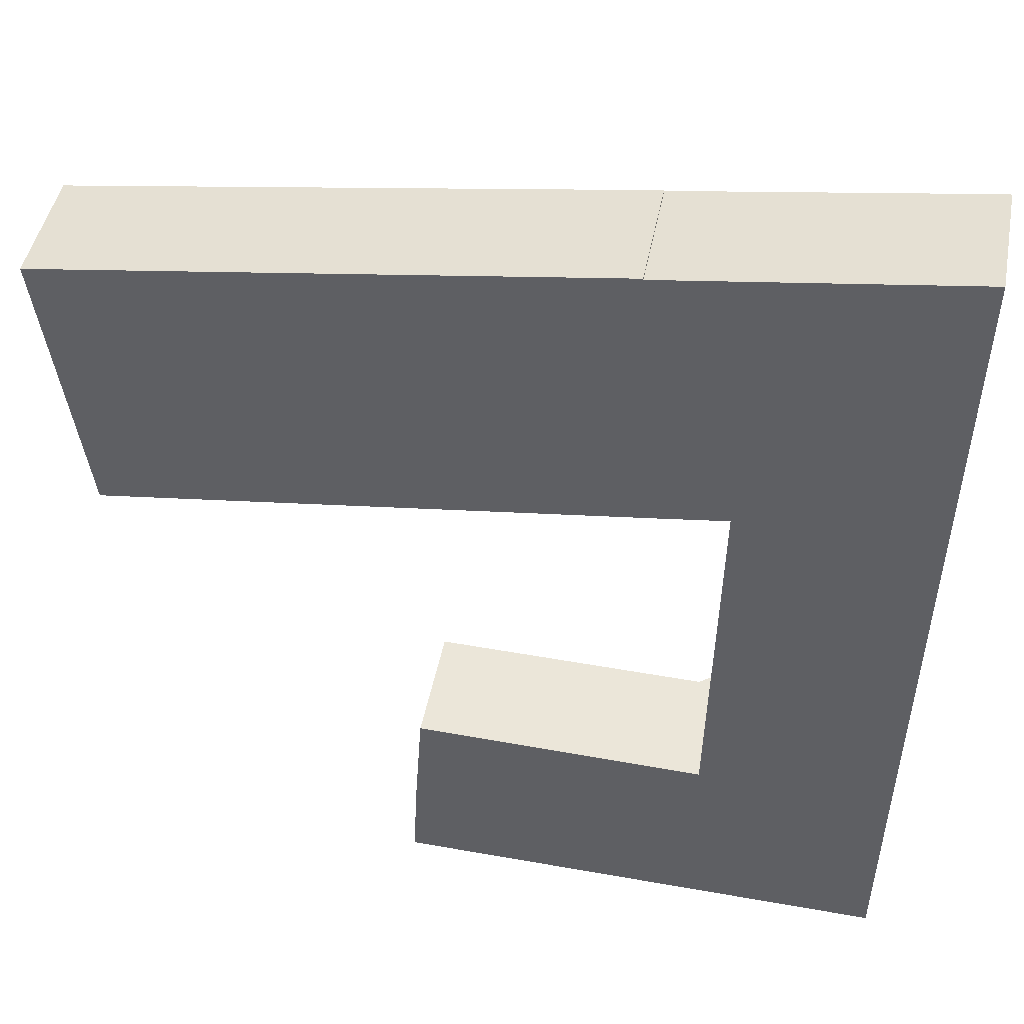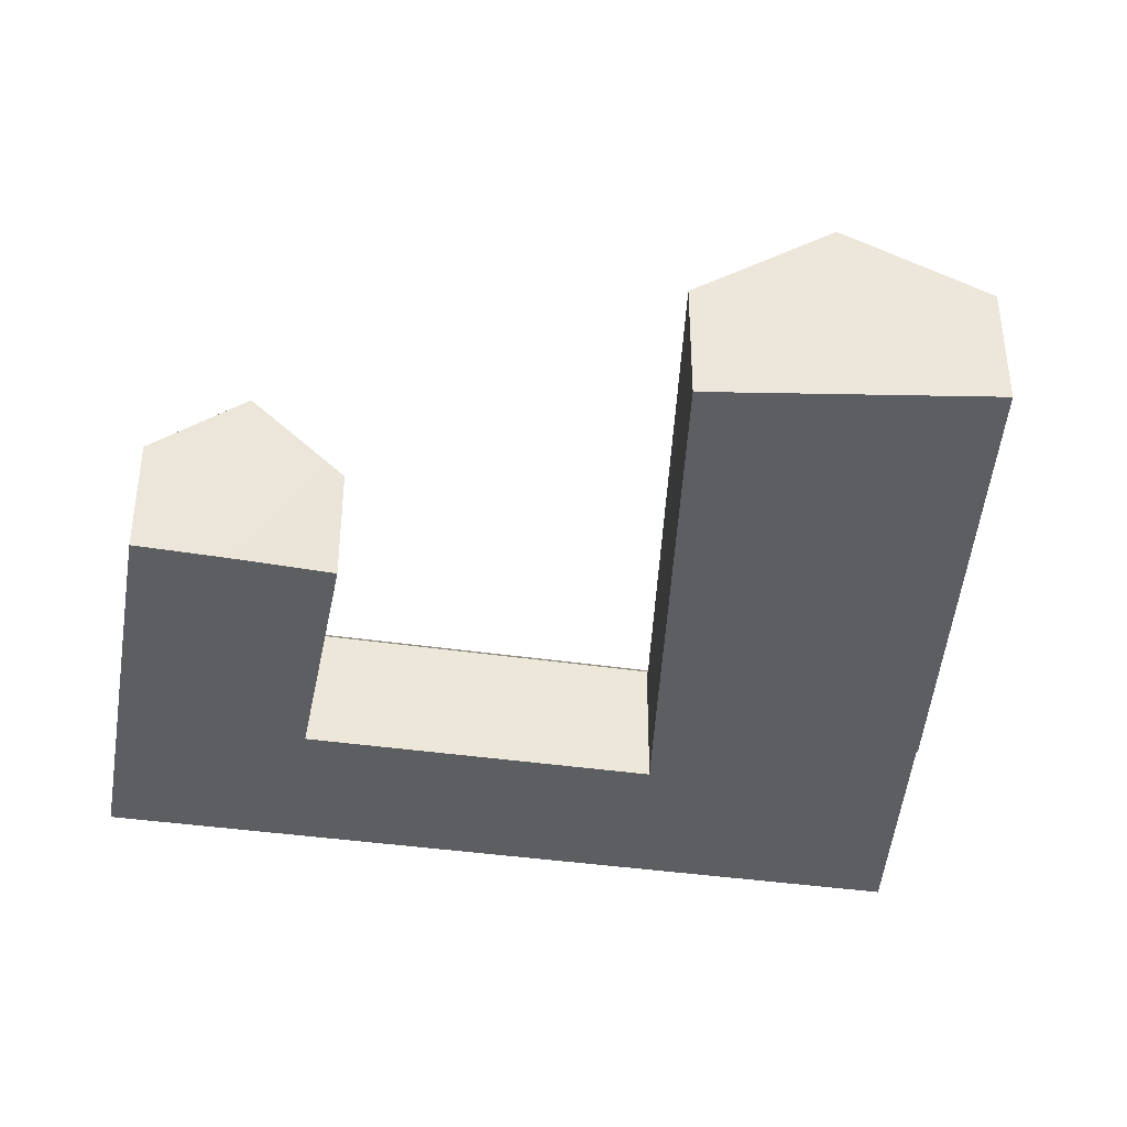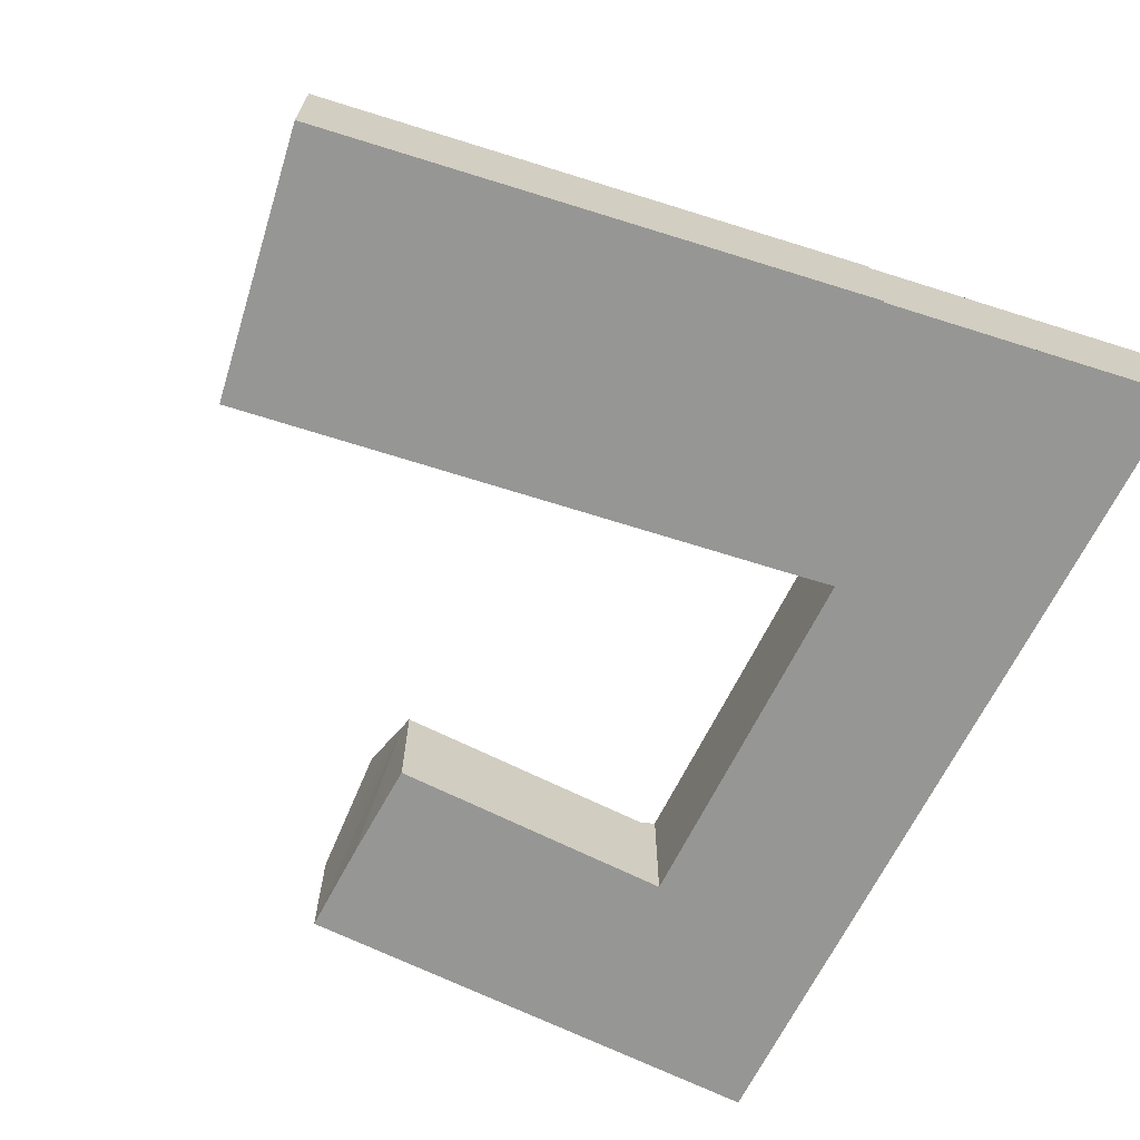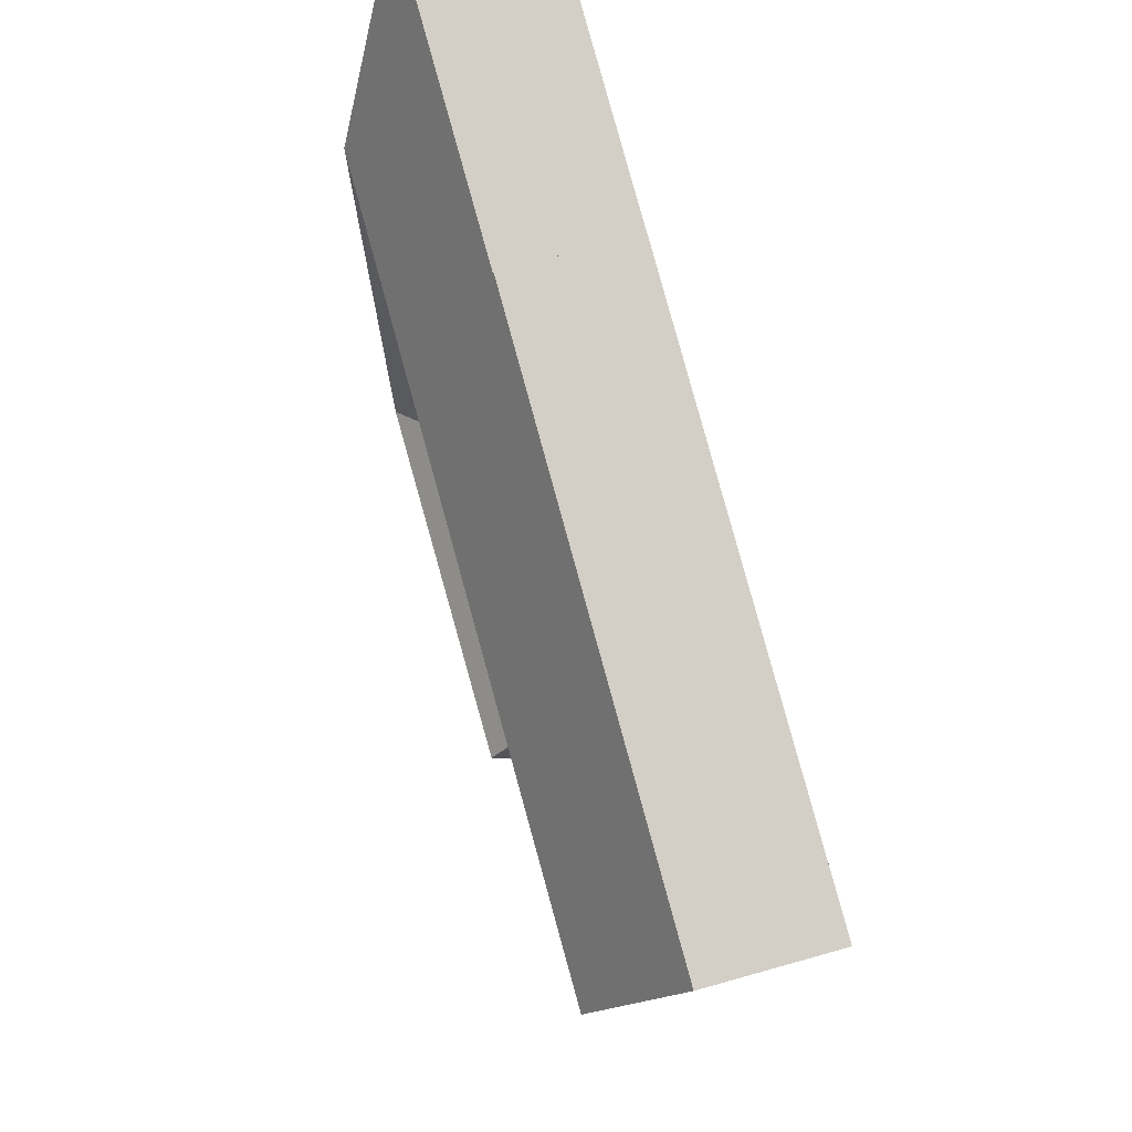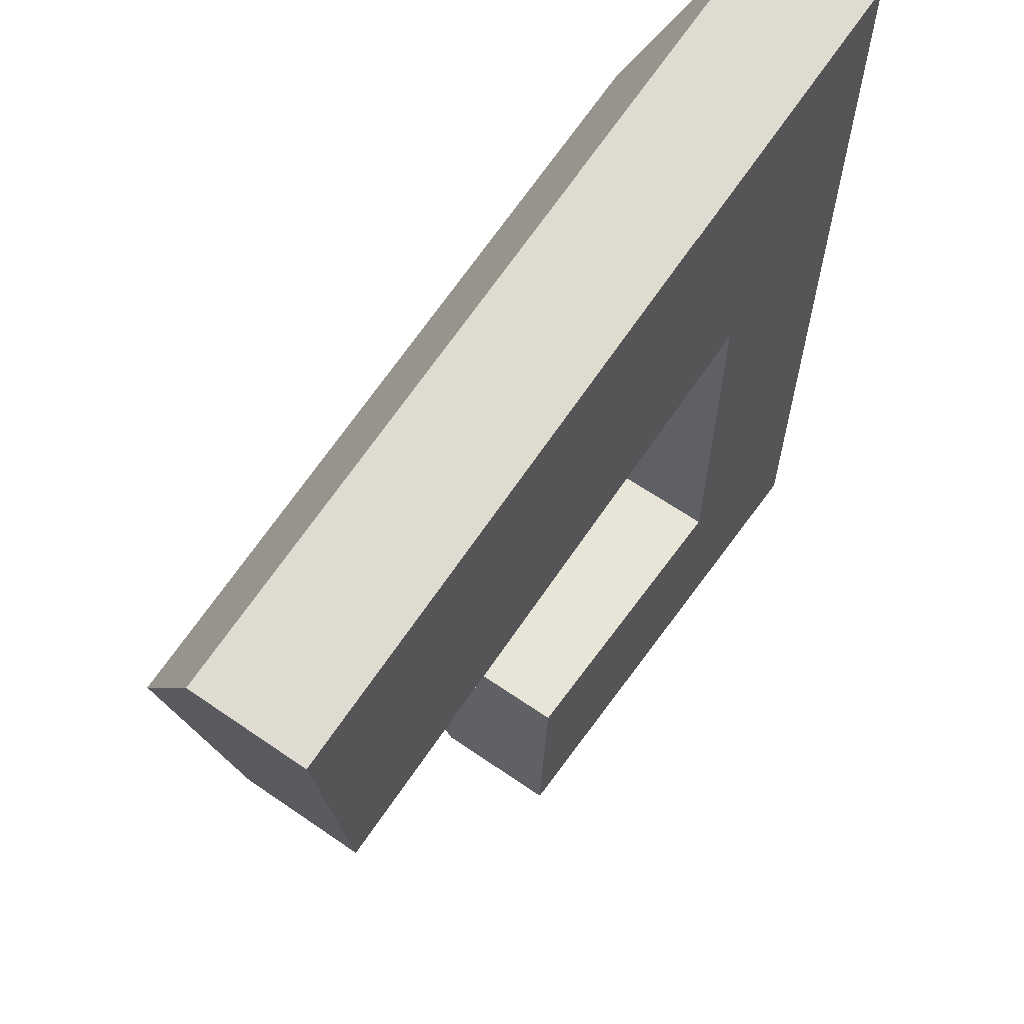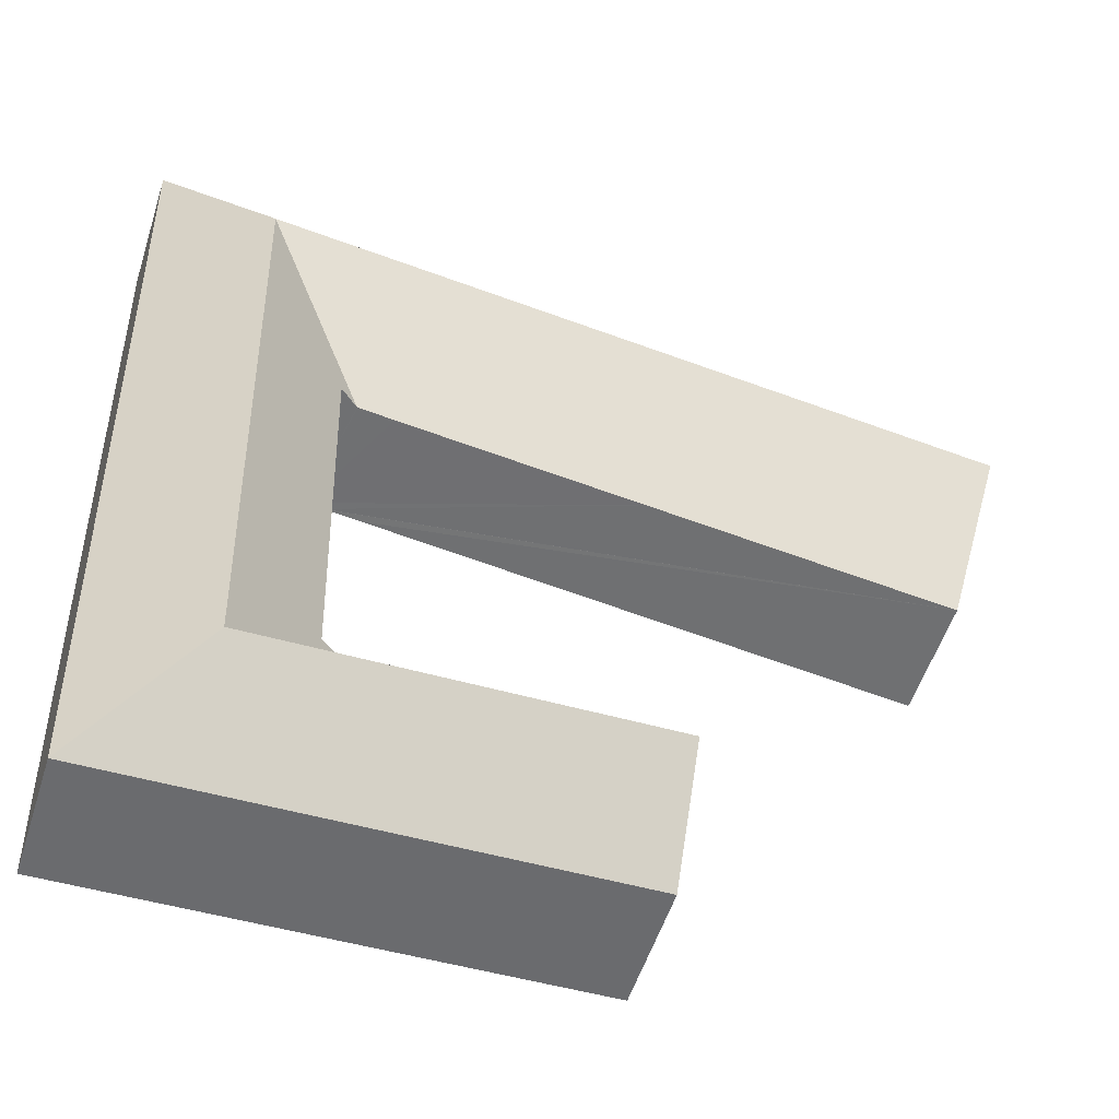
<metadata>
{"format":"obj","ext":"obj","renderer":"f3d","projection":"perspective","resolution":1024,"background":"white","views":[{"elev":45.4,"azim":10.8,"up":"+Z"},{"elev":-37.9,"azim":-99.4,"up":"+Y"},{"elev":-67.7,"azim":-25.1,"up":"+Y"},{"elev":74.5,"azim":-105.6,"up":"+Z"},{"elev":61.9,"azim":-54.8,"up":"+Z"},{"elev":-53.6,"azim":162.4,"up":"+Z"}]}
</metadata>
<code>
v  38.26 10.44 -2.145
v  33.45 6.988 -10.16
v  32.49 6.27 -10.29
v  38.08 10.44 -9.611
v  33.35 6.991 -14.45
v  37.59 10.44 -29.28
v  33.01 7.005 -29.18
v  33.01 7.005 -29.35
v  37.47 10.44 -34.48
v  32.15 6.365 -29.33
v  30.6 6.267 -10.55
v  32.44 6.27 -10.3
v  17.92 6.289 -12.22
v  2.004 6.316 -14.32
v  16.92 10.44 -5.021
v  1.003 10.44 -7.165
v  32.62 10.44 -2.904
v  32.8 6.33 4.385
v  43.92 6.347 5.854
v  28.75 6.324 3.851
v  15.91 6.298 2.166
v  0 6.311 3.864e-16
v  0.938 10.17 -6.7
v  28.75 6.288 3.914
v  43.1 6.305 -29.8
v  42.86 6.312 -39.69
v  43.11 6.305 -29.4
v  43.61 6.306 -8.865
v  43.97 6.306 5.861
v  17.63 10.2 -34.33
v  21.7 6.312 -39.23
v  17.39 6.312 -39.13
v  31.73 6.312 -39.45
v  17.65 10.44 -34.04
v  20.99 10.44 -34.11
v  31.85 10.44 -34.35
v  17.94 7.002 -29.8
v  18 6.291 -28.92
v  20.27 6.303 -28.99
v  22.01 6.312 -29.04
v  31.98 6.364 -29.32
v  18 1.771e-15 -28.92
v  20.27 1.775e-15 -28.99
v  22.01 1.778e-15 -29.04
v  31.98 1.795e-15 -29.32
v  33.01 1.797e-15 -29.35
v  32.15 1.796e-15 -29.33
v  0 0 0
v  15.91 -1.326e-16 2.166
v  28.75 -2.397e-16 3.914
v  28.75 -2.358e-16 3.851
v  32.8 -2.685e-16 4.385
v  43.92 -3.585e-16 5.854
v  43.97 -3.589e-16 5.861
v  33.01 1.787e-15 -29.18
v  33.35 8.85e-16 -14.45
v  33.45 6.222e-16 -10.16
v  2.004 8.769e-16 -14.32
v  1.003 4.387e-16 -7.165
v  0.938 4.103e-16 -6.7
v  17.39 2.396e-15 -39.13
v  17.63 2.102e-15 -34.33
v  17.65 2.084e-15 -34.04
v  17.94 1.825e-15 -29.8
v  32.49 6.303e-16 -10.29
v  32.44 6.308e-16 -10.3
v  30.6 6.462e-16 -10.55
v  17.92 7.485e-16 -12.22
v  42.86 2.43e-15 -39.69
v  31.73 2.415e-15 -39.45
v  21.7 2.402e-15 -39.23
v  43.61 5.428e-16 -8.865
v  43.11 1.8e-15 -29.4
v  43.1 1.825e-15 -29.8
g defaultobject
f 1 2 3
f 2 1 4
f 2 4 5
f 5 4 6
f 5 6 7
f 7 6 8
f 8 9 10
f 9 8 6
f 11 3 12
f 3 11 1
f 1 11 13
f 1 13 14
f 1 14 15
f 15 14 16
f 1 15 17
f 1 18 19
f 18 1 17
f 18 17 20
f 20 17 15
f 20 15 21
f 21 15 22
f 22 15 23
f 23 15 16
f 21 24 20
f 9 25 26
f 25 9 6
f 25 6 27
f 27 6 28
f 28 6 4
f 28 4 29
f 29 4 1
f 29 1 19
f 30 31 32
f 31 30 33
f 33 30 34
f 33 34 35
f 33 35 26
f 26 35 36
f 26 36 9
f 37 35 34
f 35 37 38
f 35 38 39
f 35 39 36
f 36 39 40
f 36 40 41
f 36 41 9
f 9 41 10
f 42 39 38
f 39 42 40
f 40 42 43
f 40 43 41
f 41 43 44
f 41 44 45
f 41 45 10
f 10 45 8
f 8 45 46
f 46 45 47
f 48 21 22
f 21 48 49
f 21 49 24
f 24 49 50
f 51 18 20
f 18 51 52
f 18 52 19
f 19 52 53
f 19 53 29
f 29 53 54
f 46 7 8
f 7 46 5
f 5 46 55
f 5 55 56
f 5 56 2
f 2 56 57
f 58 16 14
f 16 58 23
f 23 58 22
f 22 58 59
f 22 59 60
f 22 60 48
f 32 34 30
f 34 32 37
f 37 32 61
f 37 61 62
f 37 62 38
f 38 62 63
f 38 63 42
f 42 63 64
f 57 3 2
f 3 57 12
f 12 57 11
f 11 57 13
f 13 57 65
f 13 65 14
f 14 65 66
f 14 66 67
f 14 67 68
f 14 68 58
f 69 33 26
f 33 69 70
f 33 70 31
f 31 70 71
f 31 71 32
f 32 71 61
f 24 51 20
f 51 24 50
f 54 28 29
f 28 54 72
f 28 72 27
f 27 72 73
f 27 73 25
f 25 73 26
f 26 73 74
f 26 74 69
f 61 46 62
f 47 62 46
f 45 62 47
f 44 62 45
f 63 62 44
f 64 63 44
f 43 64 44
f 42 64 43
f 69 74 70
f 71 70 74
f 73 71 74
f 46 71 73
f 72 46 73
f 61 71 46
f 55 46 72
f 56 55 72
f 54 56 72
f 57 56 54
f 65 57 54
f 66 65 54
f 67 66 54
f 68 67 54
f 58 68 54
f 52 58 54
f 59 58 52
f 51 59 52
f 50 59 51
f 49 59 50
f 60 59 49
f 48 60 49

</code>
